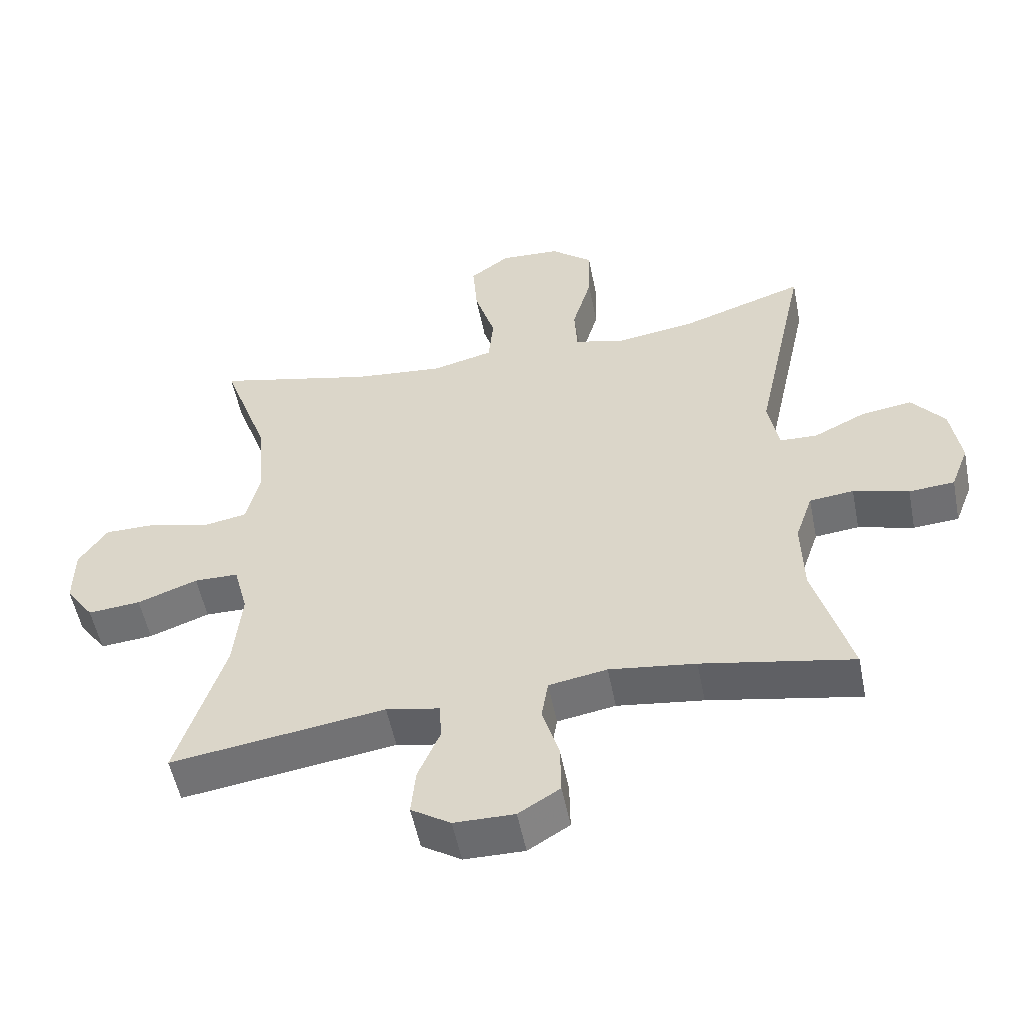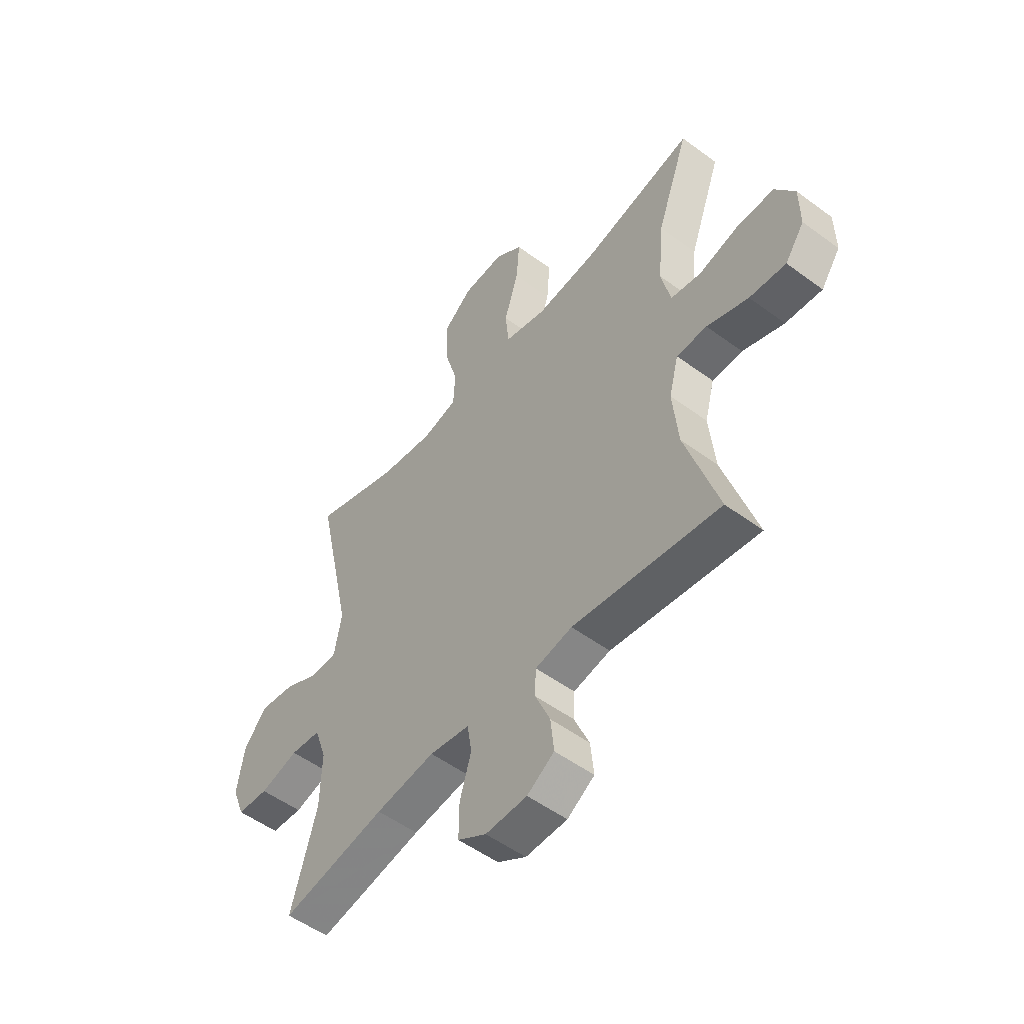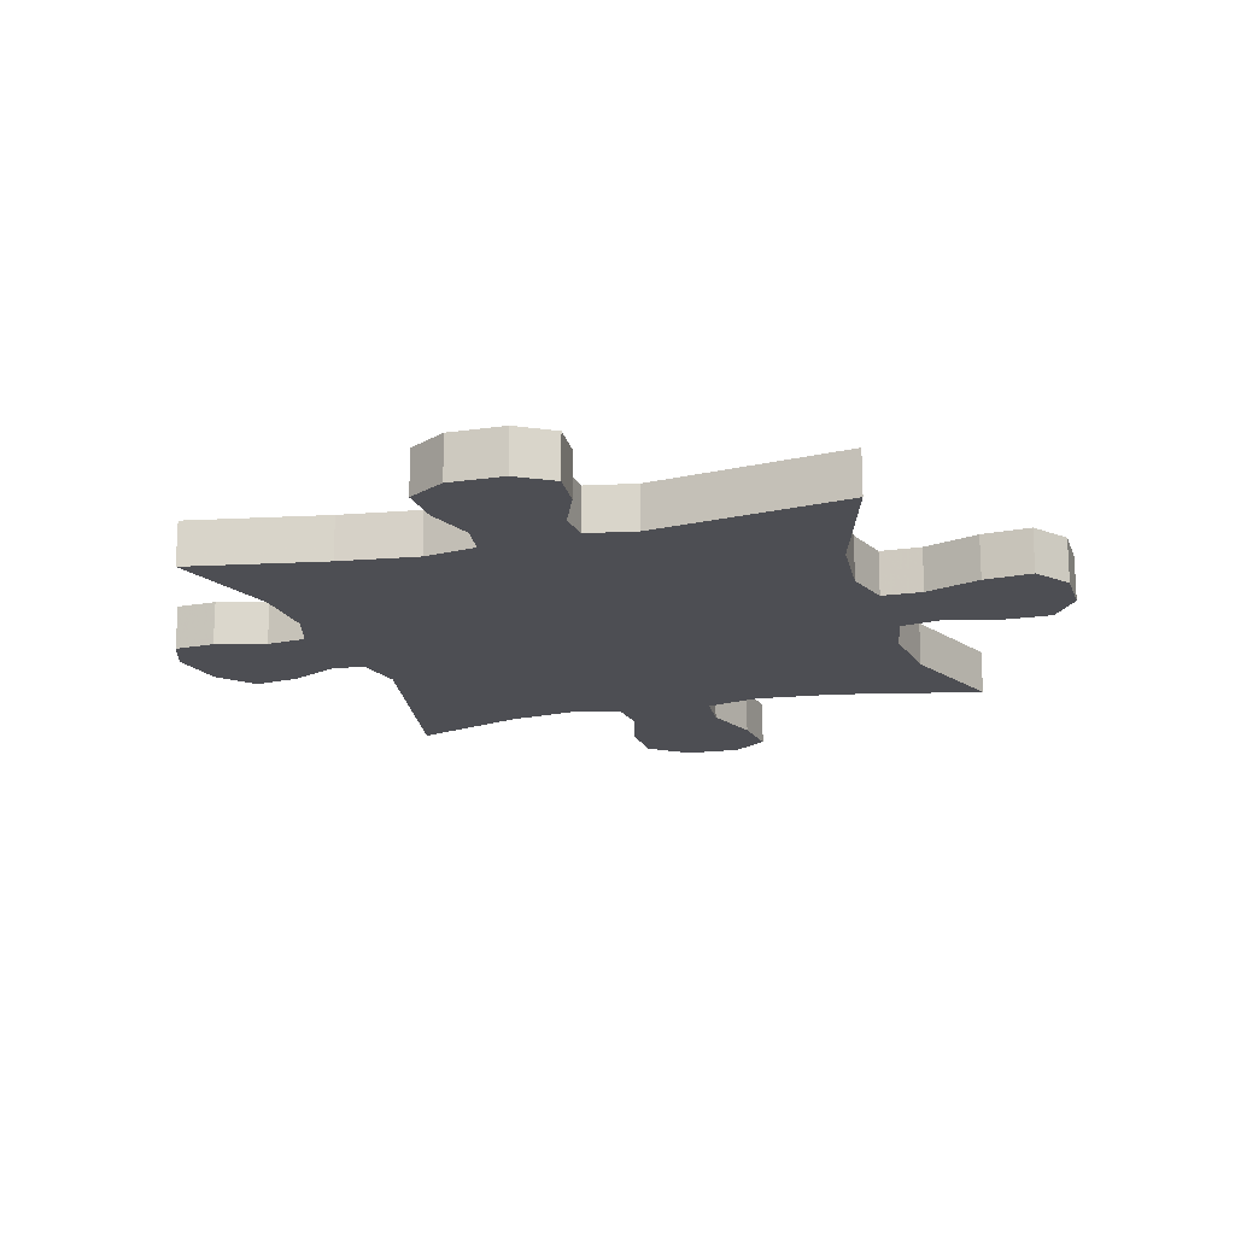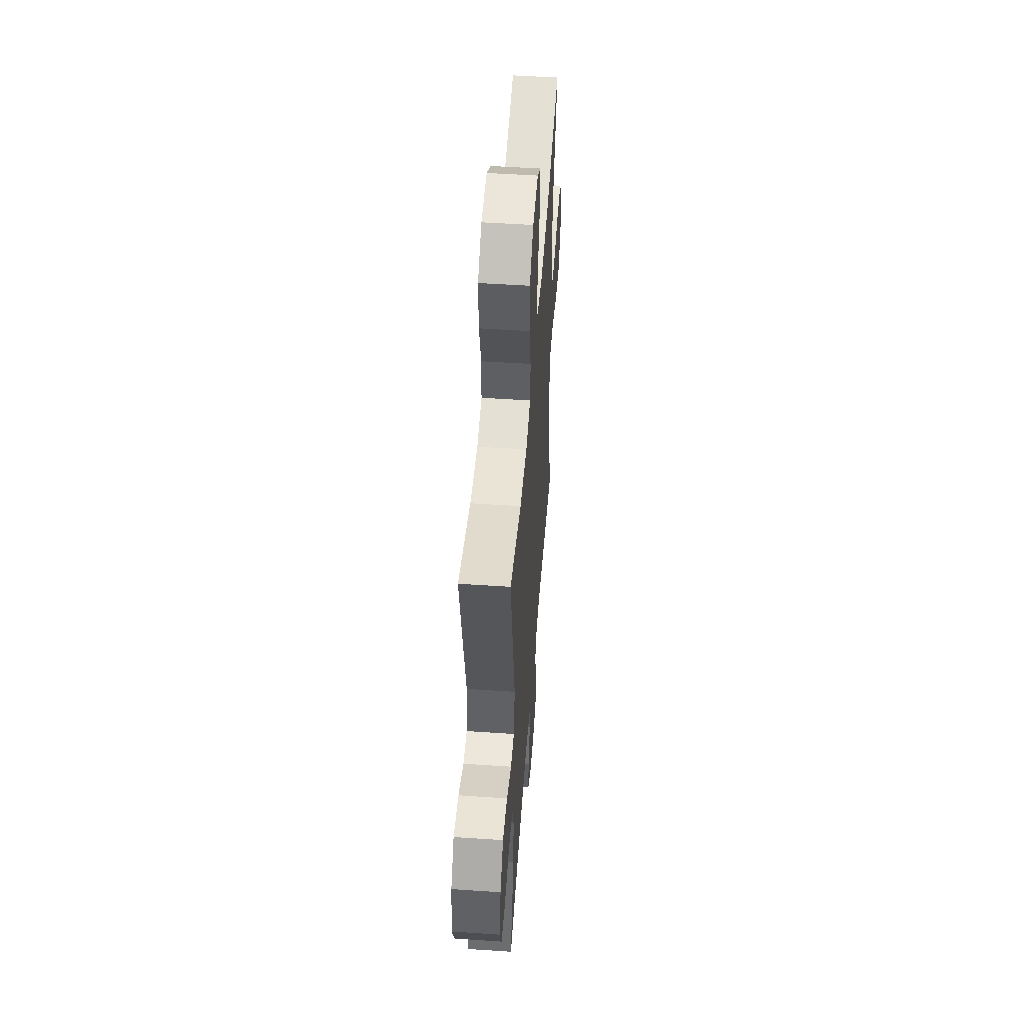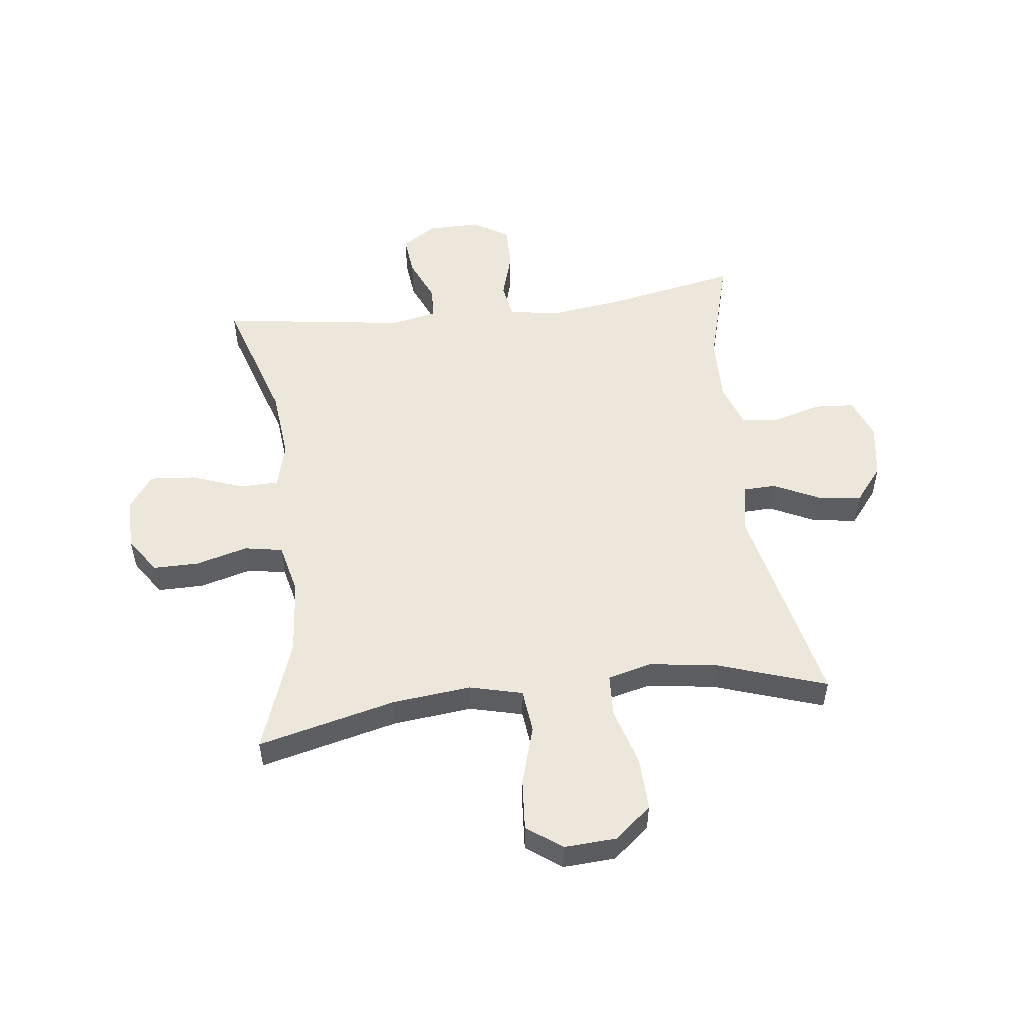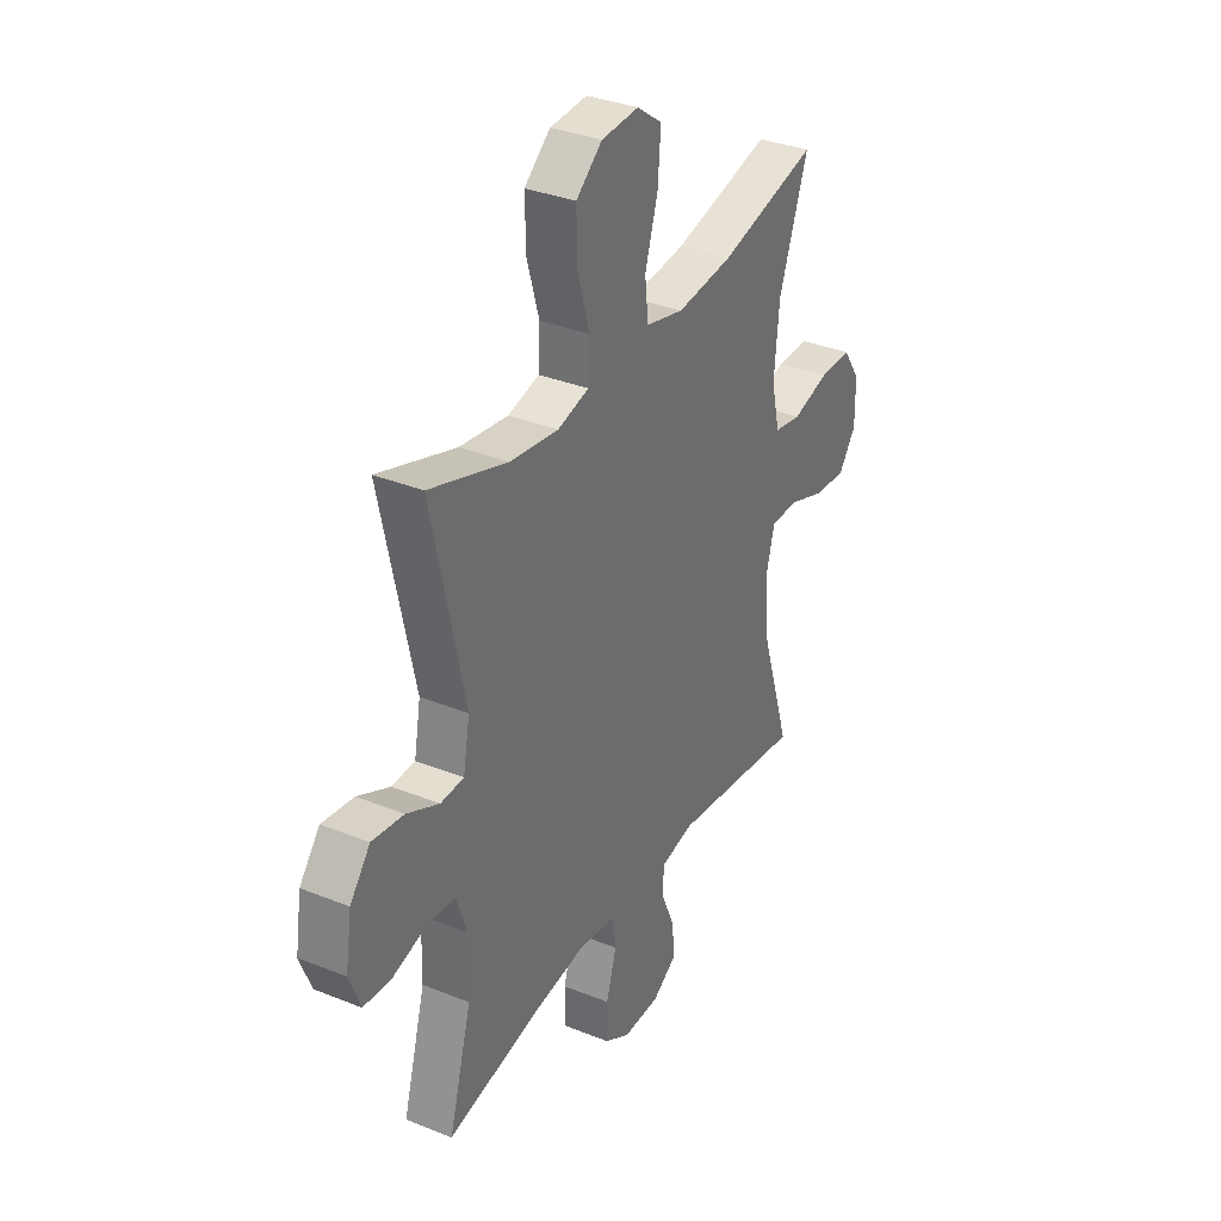
<metadata>
{"format":"obj","ext":"obj","renderer":"f3d","projection":"perspective","resolution":1024,"background":"white","views":[{"elev":-53.6,"azim":11.2,"up":"+Z"},{"elev":-52.7,"azim":-128.4,"up":"+Z"},{"elev":-17.3,"azim":-163.1,"up":"+Y"},{"elev":51.6,"azim":94.2,"up":"+Z"},{"elev":52.4,"azim":-7.1,"up":"+Y"},{"elev":34.3,"azim":118.5,"up":"+Z"}]}
</metadata>
<code>
v -0.5 0.07 -0.5
v -0.429 0.07 -0.275
v -0.417 0.07 -0.153
v -0.438 0.07 -0.073
v -0.504 0.07 -0.072
v -0.594 0.07 -0.105
v -0.673 0.07 -0.112
v -0.715 0.07 -0.053
v -0.714 0.07 0.036
v -0.672 0.07 0.099
v -0.593 0.07 0.099
v -0.504 0.07 0.075
v -0.438 0.07 0.087
v -0.418 0.07 0.175
v -0.43 0.07 0.305
v -0.5 0.07 0.5
v -0.263 0.07 0.443
v -0.127 0.07 0.429
v -0.036 0.07 0.452
v -0.028 0.07 0.528
v -0.059 0.07 0.629
v -0.066 0.07 0.718
v -0.006 0.07 0.762
v 0.084 0.07 0.757
v 0.147 0.07 0.705
v 0.145 0.07 0.613
v 0.116 0.07 0.513
v 0.12 0.07 0.439
v 0.196 0.07 0.42
v 0.313 0.07 0.437
v 0.5 0.07 0.5
v 0.422 0.07 0.14
v 0.438 0.07 0.053
v 0.494 0.07 0.051
v 0.572 0.07 0.089
v 0.648 0.07 0.1
v 0.697 0.07 0.039
v 0.712 0.07 -0.057
v 0.685 0.07 -0.127
v 0.617 0.07 -0.132
v 0.534 0.07 -0.109
v 0.468 0.07 -0.116
v 0.442 0.07 -0.192
v 0.445 0.07 -0.307
v 0.5 0.07 -0.5
v 0.274 0.07 -0.457
v 0.145 0.07 -0.44
v 0.058 0.07 -0.455
v 0.048 0.07 -0.516
v 0.073 0.07 -0.599
v 0.074 0.07 -0.674
v 0.012 0.07 -0.712
v -0.078 0.07 -0.711
v -0.137 0.07 -0.673
v -0.13 0.07 -0.603
v -0.097 0.07 -0.526
v -0.1 0.07 -0.47
v -0.18 0.07 -0.454
v -0.5 0 -0.5
v -0.429 0 -0.275
v -0.417 0 -0.153
v -0.438 0 -0.073
v -0.504 0 -0.072
v -0.594 0 -0.105
v -0.673 0 -0.112
v -0.715 0 -0.053
v -0.714 0 0.036
v -0.672 0 0.099
v -0.593 0 0.099
v -0.504 0 0.075
v -0.438 0 0.087
v -0.418 0 0.175
v -0.43 0 0.305
v -0.5 0 0.5
v -0.263 0 0.443
v -0.127 0 0.429
v -0.036 0 0.452
v -0.028 0 0.528
v -0.059 0 0.629
v -0.066 0 0.718
v -0.006 0 0.762
v 0.084 0 0.757
v 0.147 0 0.705
v 0.145 0 0.613
v 0.116 0 0.513
v 0.12 0 0.439
v 0.196 0 0.42
v 0.313 0 0.437
v 0.5 0 0.5
v 0.422 0 0.14
v 0.438 0 0.053
v 0.494 0 0.051
v 0.572 0 0.089
v 0.648 0 0.1
v 0.697 0 0.039
v 0.712 0 -0.057
v 0.685 0 -0.127
v 0.617 0 -0.132
v 0.534 0 -0.109
v 0.468 0 -0.116
v 0.442 0 -0.192
v 0.445 0 -0.307
v 0.5 0 -0.5
v 0.274 0 -0.457
v 0.145 0 -0.44
v 0.058 0 -0.455
v 0.048 0 -0.516
v 0.073 0 -0.599
v 0.074 0 -0.674
v 0.012 0 -0.712
v -0.078 0 -0.711
v -0.137 0 -0.673
v -0.13 0 -0.603
v -0.097 0 -0.526
v -0.1 0 -0.47
v -0.18 0 -0.454
f 53 54 55 56
f 53 56 57
f 52 53 57
f 49 50 51 52
f 48 49 52 57
f 47 48 57 58
f 44 45 46
f 43 44 46 47
f 42 43 47 58
f 38 39 40 41
f 38 41 42
f 37 38 42
f 34 35 36 37
f 33 34 37 42
f 32 33 42 58
f 30 31 32 58
f 24 25 26 27
f 24 27 28
f 23 24 28
f 20 21 22 23
f 20 23 28
f 19 20 28
f 18 19 28 29
f 15 16 17
f 14 15 17 18
f 13 14 18 29
f 9 10 11 12
f 9 12 13
f 8 9 13
f 5 6 7 8
f 4 5 8 13
f 3 4 13 29
f 30 58 1 2
f 2 3 29 30
f 114 113 112 111
f 115 114 111
f 115 111 110
f 110 109 108 107
f 115 110 107 106
f 116 115 106 105
f 104 103 102
f 105 104 102 101
f 116 105 101 100
f 99 98 97 96
f 100 99 96
f 100 96 95
f 95 94 93 92
f 100 95 92 91
f 116 100 91 90
f 116 90 89 88
f 85 84 83 82
f 86 85 82
f 86 82 81
f 81 80 79 78
f 86 81 78
f 86 78 77
f 87 86 77 76
f 75 74 73
f 76 75 73 72
f 87 76 72 71
f 70 69 68 67
f 71 70 67
f 71 67 66
f 66 65 64 63
f 71 66 63 62
f 87 71 62 61
f 60 59 116 88
f 88 87 61 60
f 1 59 60 2
f 2 60 61 3
f 3 61 62 4
f 4 62 63 5
f 5 63 64 6
f 6 64 65 7
f 7 65 66 8
f 8 66 67 9
f 9 67 68 10
f 10 68 69 11
f 11 69 70 12
f 12 70 71 13
f 13 71 72 14
f 14 72 73 15
f 15 73 74 16
f 16 74 75 17
f 17 75 76 18
f 18 76 77 19
f 19 77 78 20
f 20 78 79 21
f 21 79 80 22
f 22 80 81 23
f 23 81 82 24
f 24 82 83 25
f 25 83 84 26
f 26 84 85 27
f 27 85 86 28
f 28 86 87 29
f 29 87 88 30
f 30 88 89 31
f 31 89 90 32
f 32 90 91 33
f 33 91 92 34
f 34 92 93 35
f 35 93 94 36
f 36 94 95 37
f 37 95 96 38
f 38 96 97 39
f 39 97 98 40
f 40 98 99 41
f 41 99 100 42
f 42 100 101 43
f 43 101 102 44
f 44 102 103 45
f 45 103 104 46
f 46 104 105 47
f 47 105 106 48
f 48 106 107 49
f 49 107 108 50
f 50 108 109 51
f 51 109 110 52
f 52 110 111 53
f 53 111 112 54
f 54 112 113 55
f 55 113 114 56
f 56 114 115 57
f 57 115 116 58
f 58 116 59 1

</code>
